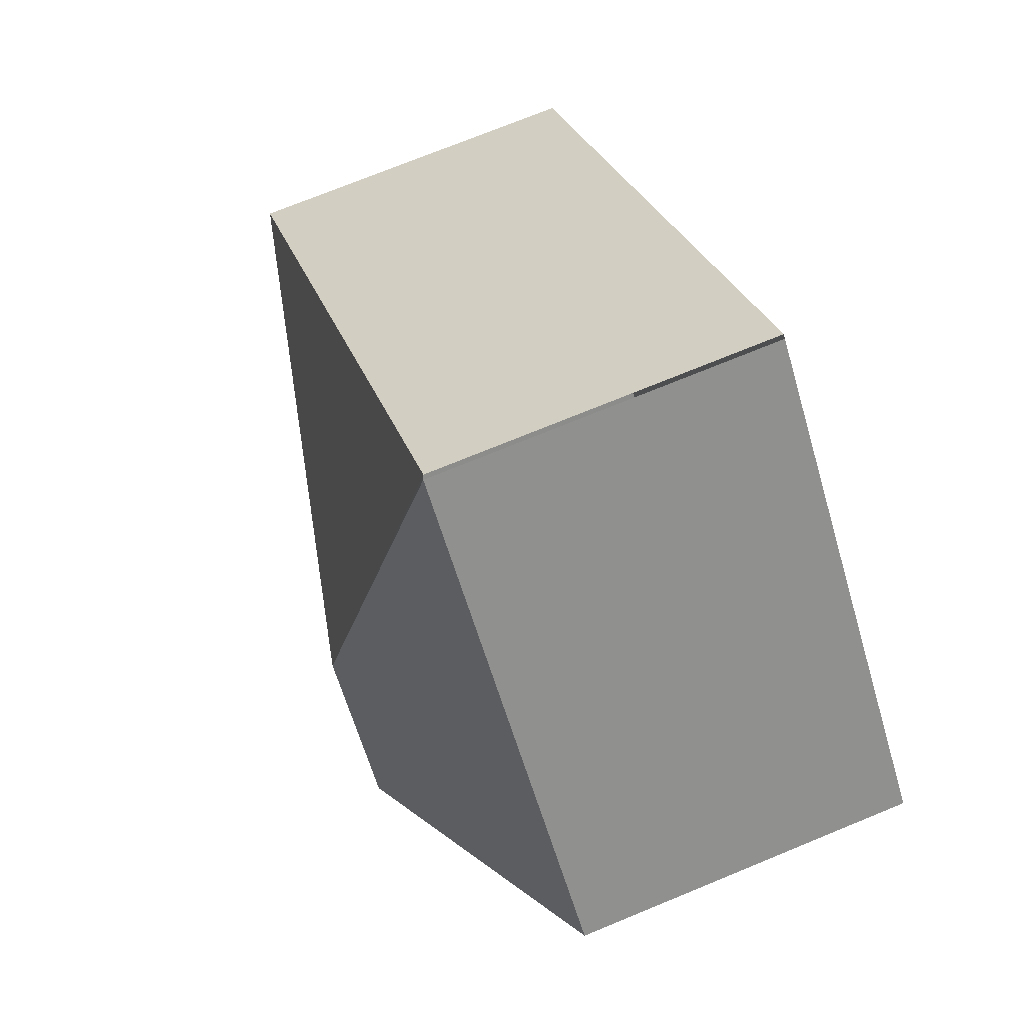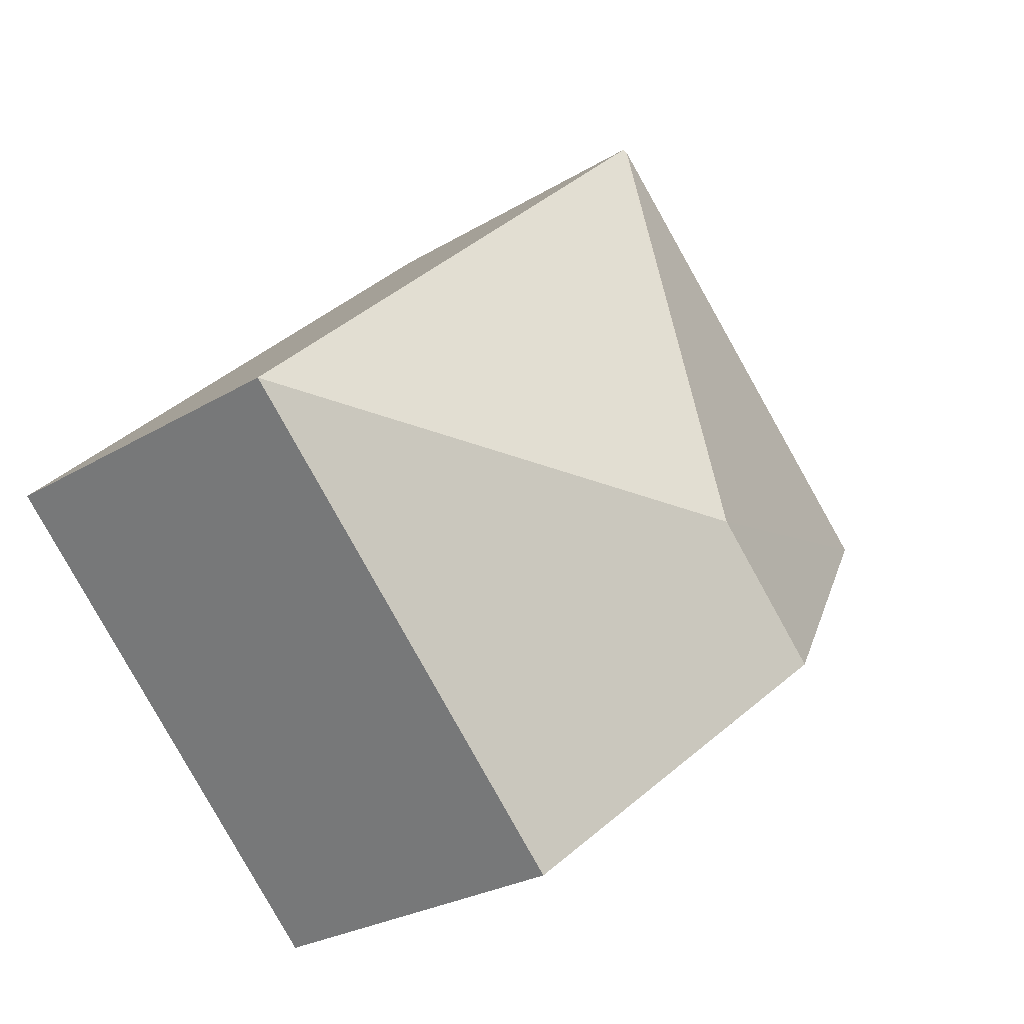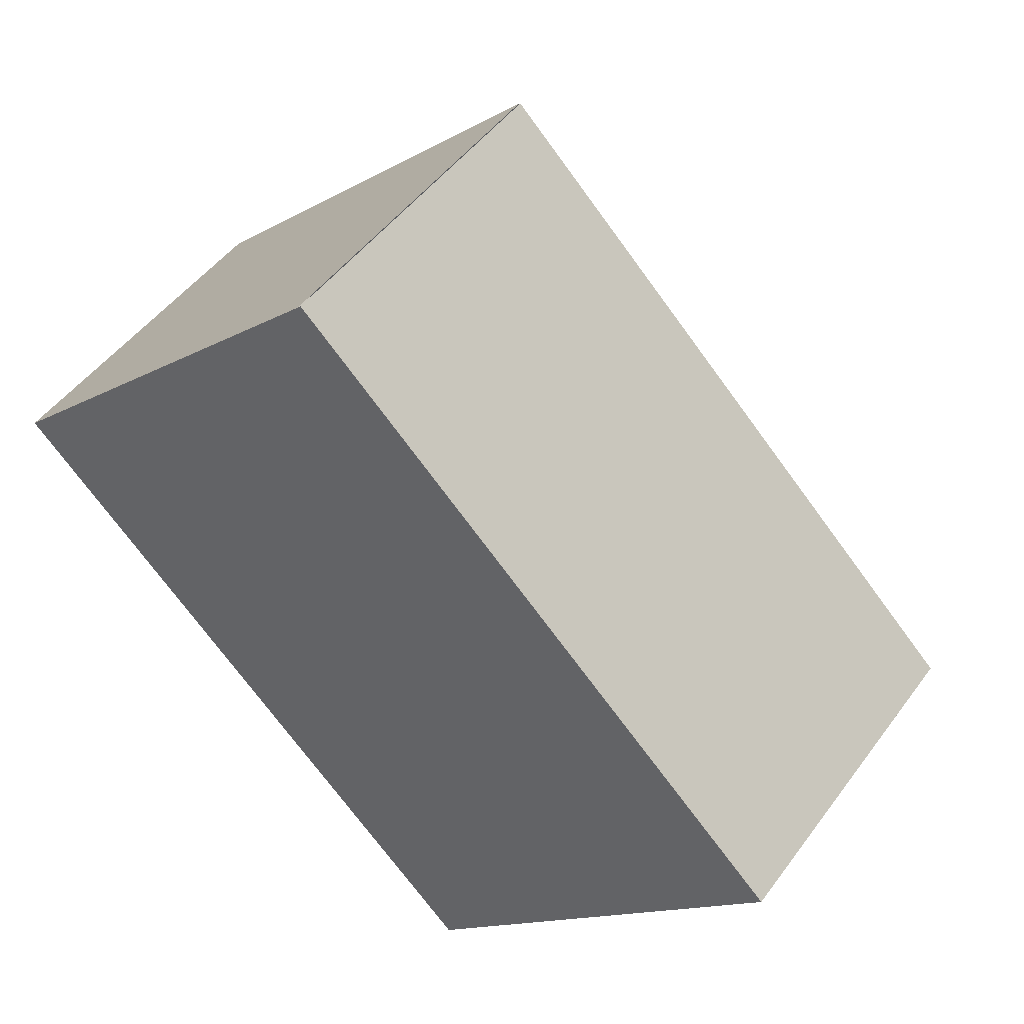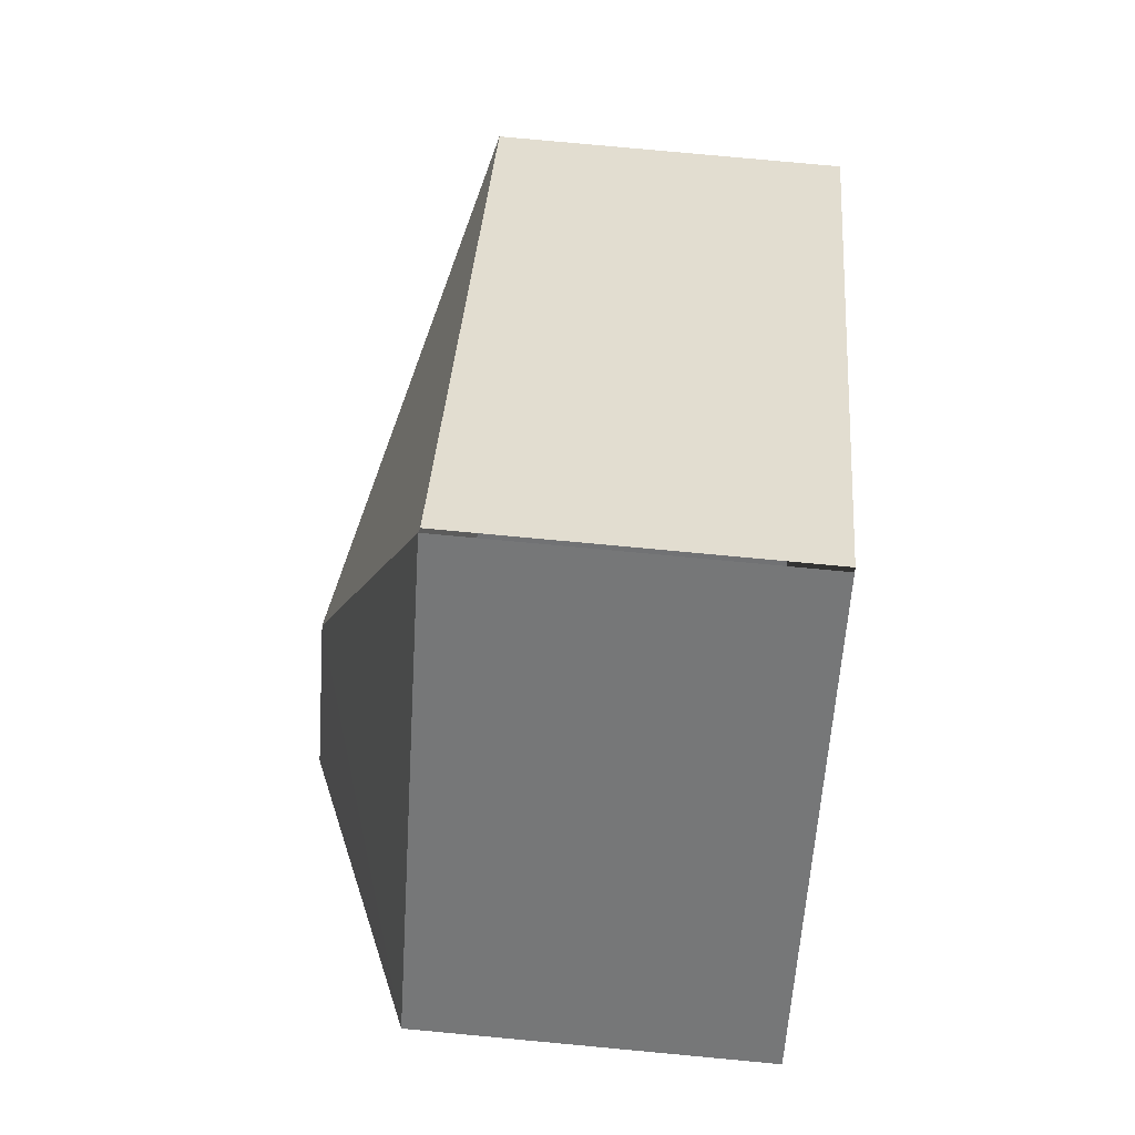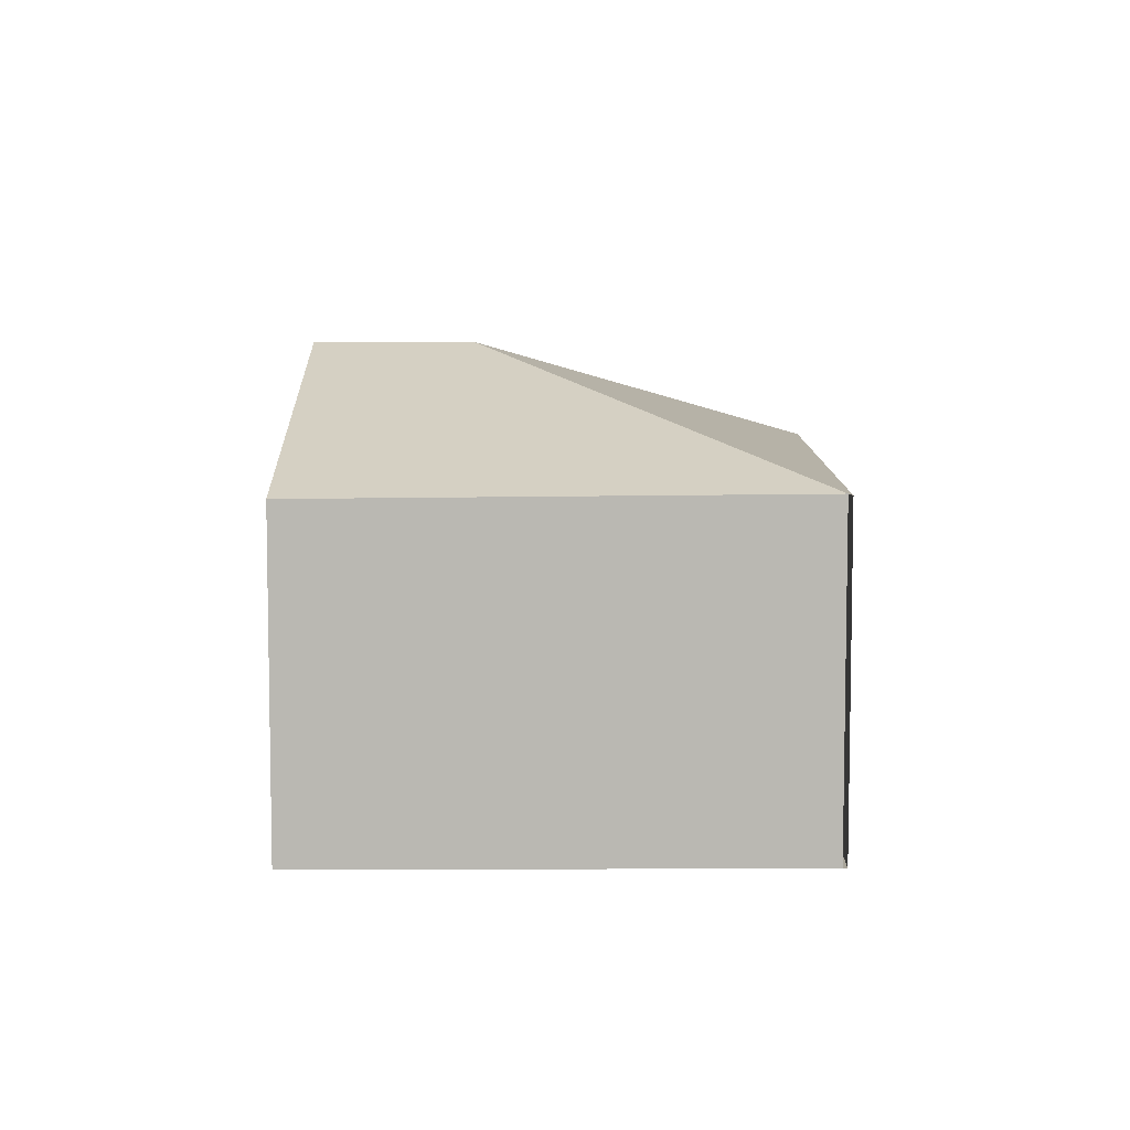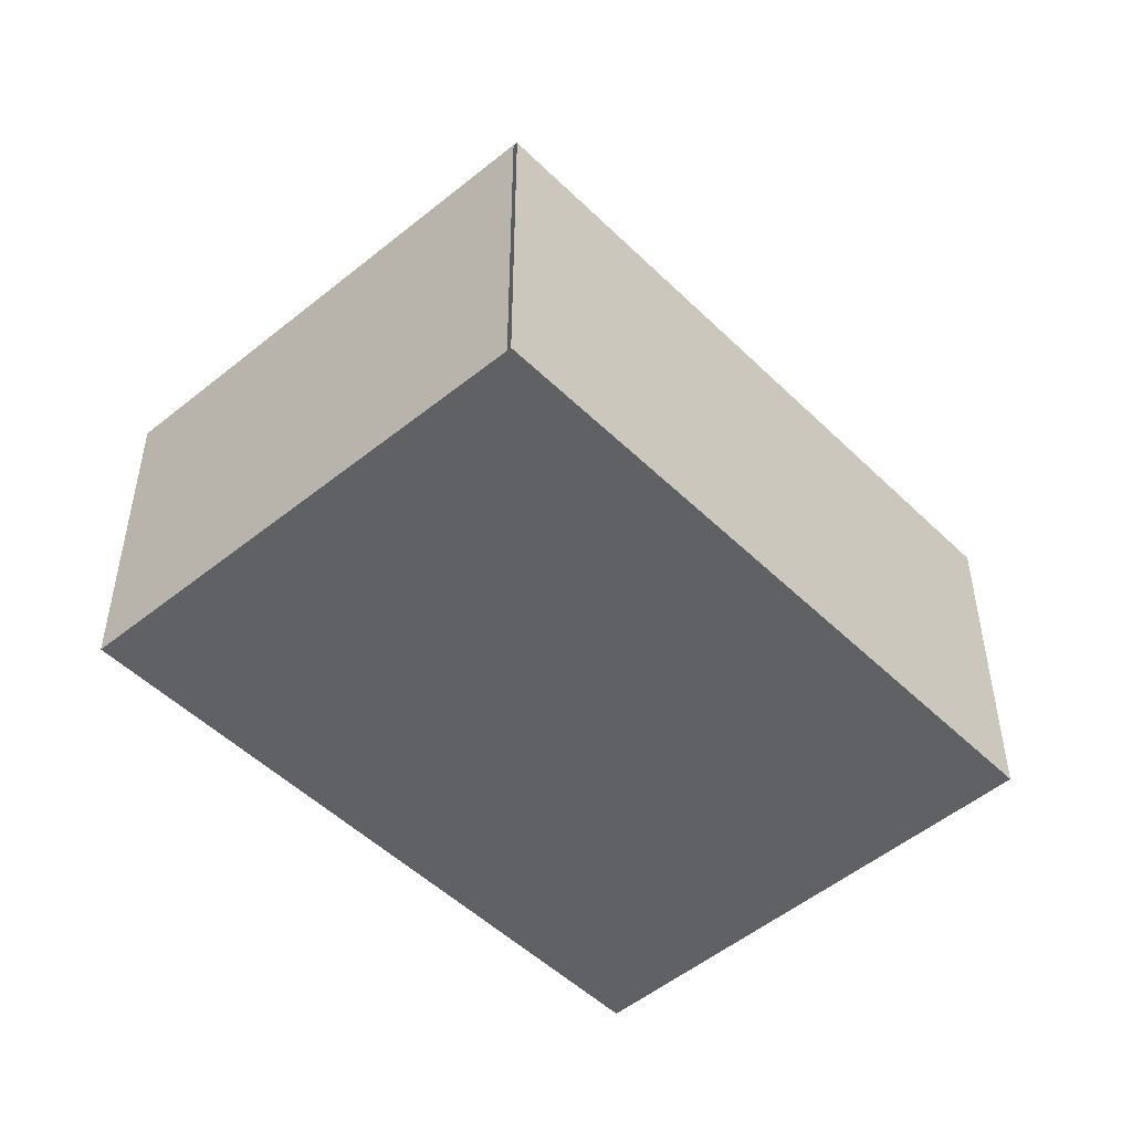
<metadata>
{"format":"obj","ext":"obj","renderer":"f3d","projection":"perspective","resolution":1024,"background":"white","views":[{"elev":72.7,"azim":-112.4,"up":"+Z"},{"elev":-26.3,"azim":133.6,"up":"+Z"},{"elev":47.7,"azim":34.3,"up":"+Z"},{"elev":78.8,"azim":-84.7,"up":"+Z"},{"elev":7.5,"azim":-44.2,"up":"+Y"},{"elev":-49.9,"azim":-2.4,"up":"+Y"}]}
</metadata>
<code>
v  2.161 2.655 -0.8
v  0 1.94 1.188e-16
v  2.145 1.965 2.061
v  1.493 2.655 -1.476
v  2.164 1.956 2.08
v  5.076 1.954 -0.778
v  2.956 1.954 -2.922
v  2.956 1.789e-16 -2.922
v  1.493 9.038e-17 -1.476
v  0 0 0
v  2.145 -1.262e-16 2.061
v  2.164 -1.274e-16 2.08
v  5.076 4.764e-17 -0.778
g defaultobject
f 1 2 3
f 2 1 4
f 5 1 3
f 1 5 6
f 7 1 6
f 1 7 4
f 8 4 7
f 4 8 2
f 2 8 9
f 2 9 10
f 2 11 3
f 11 2 10
f 12 6 5
f 6 12 13
f 13 7 6
f 7 13 8
f 9 11 10
f 11 9 8
f 11 8 13
f 11 13 12

</code>
